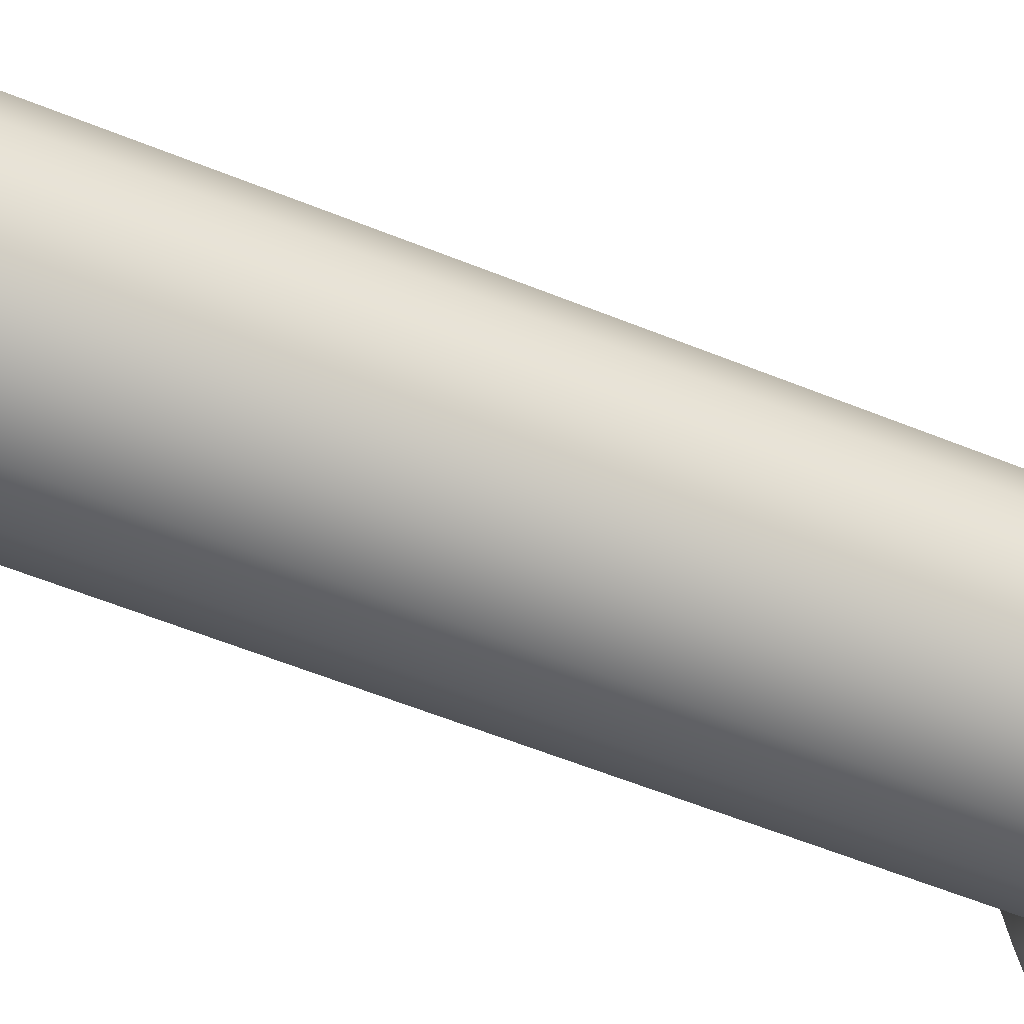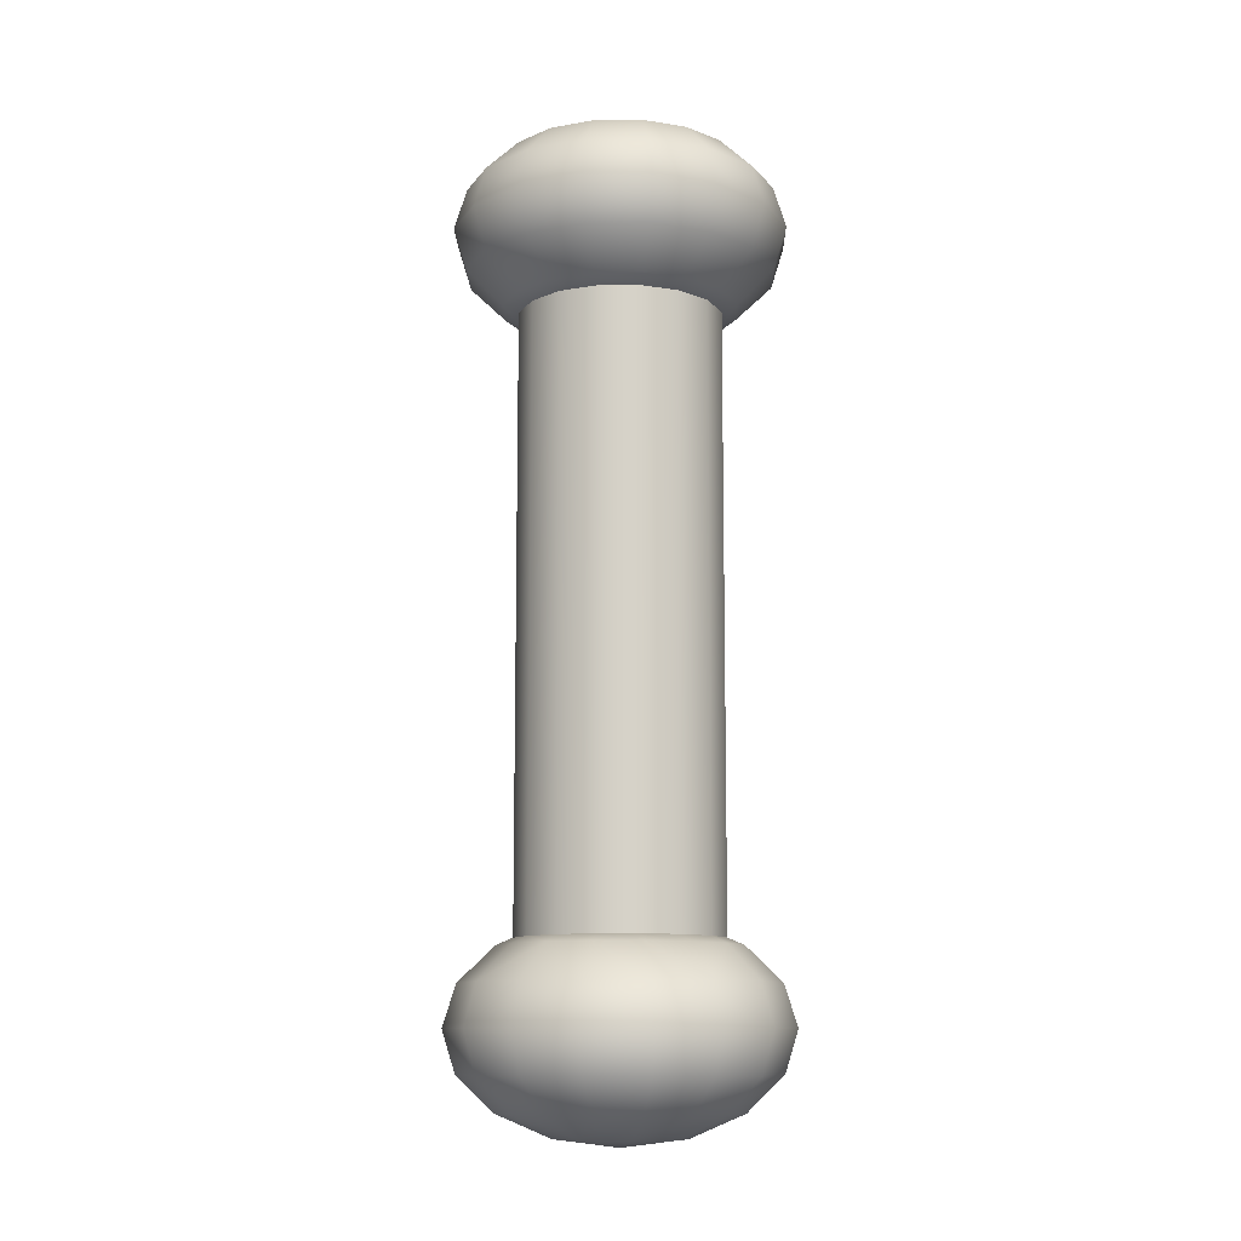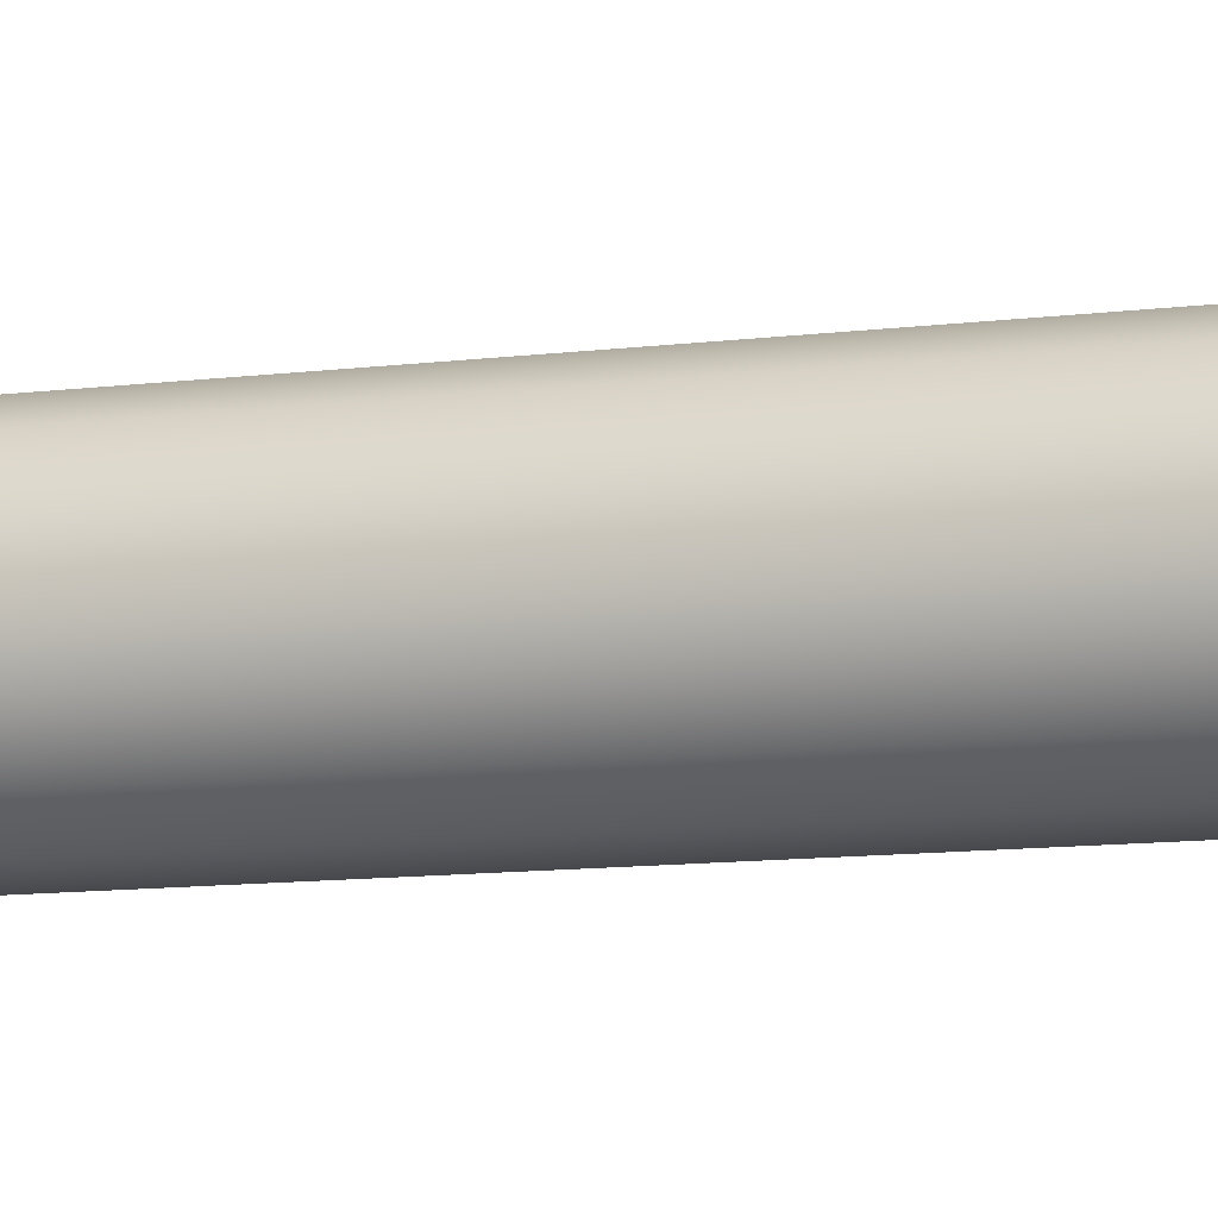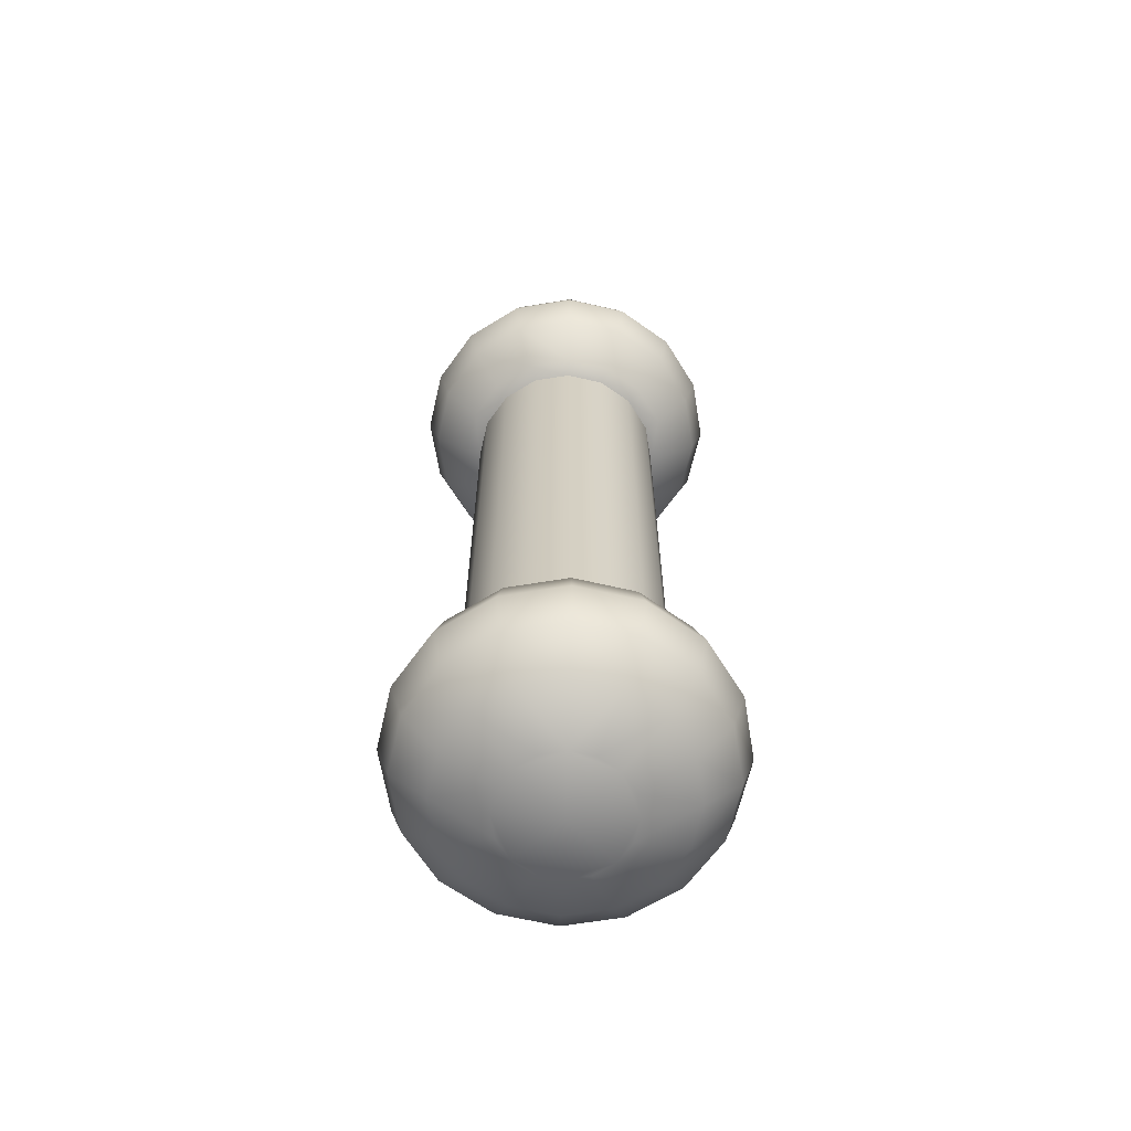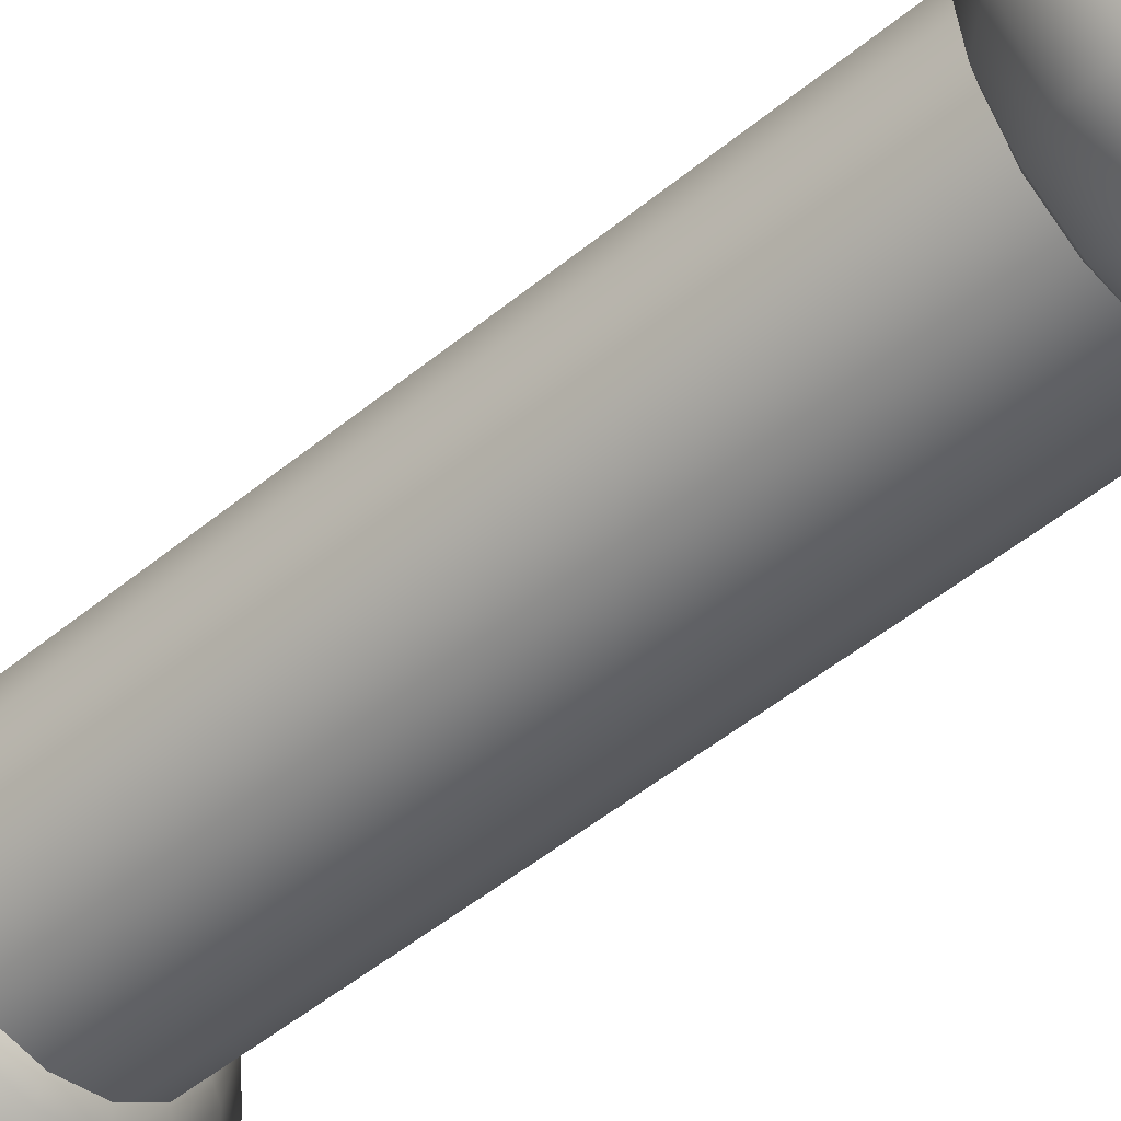
<metadata>
{"format":"obj","ext":"obj","renderer":"f3d","projection":"perspective","resolution":1024,"background":"white","views":[{"elev":-55.1,"azim":-113.5,"up":"+Z"},{"elev":-11.0,"azim":-55.2,"up":"+Y"},{"elev":-11.3,"azim":107.0,"up":"+Z"},{"elev":-64.4,"azim":88.1,"up":"+Y"},{"elev":-48.5,"azim":-47.2,"up":"+Z"}]}
</metadata>
<code>
o DoorwayHandle_2
v 0.05598 0.02547 -0.116
v 0.05261 0.02547 -0.1109
v 0.04757 0.02547 -0.1076
v 0.04162 0.02547 -0.1064
v 0.03567 0.02547 -0.1076
v 0.03063 0.02547 -0.1109
v 0.02726 0.02547 -0.116
v 0.02607 0.02547 -0.1219
v 0.02726 0.02547 -0.1279
v 0.03063 0.02547 -0.1329
v 0.03567 0.02547 -0.1363
v 0.04162 0.02547 -0.1375
v 0.04757 0.02547 -0.1363
v 0.05261 0.02547 -0.1329
v 0.05598 0.02547 -0.1279
v 0.05717 0.02547 -0.1219
v 0.06039 0.03008 -0.1142
v 0.05598 0.03008 -0.1076
v 0.04939 0.03008 -0.1032
v 0.04162 0.03008 -0.1016
v 0.03385 0.03008 -0.1032
v 0.02726 0.03008 -0.1076
v 0.02285 0.03008 -0.1142
v 0.02131 0.03008 -0.1219
v 0.02285 0.03008 -0.1297
v 0.02726 0.03008 -0.1363
v 0.03385 0.03008 -0.1407
v 0.04162 0.03008 -0.1422
v 0.04939 0.03008 -0.1407
v 0.05598 0.03008 -0.1363
v 0.06039 0.03008 -0.1297
v 0.06193 0.03008 -0.1219
v 0.06193 0.03552 -0.1135
v 0.05717 0.03552 -0.1064
v 0.05003 0.03552 -0.1016
v 0.04162 0.03552 -0.09995
v 0.03321 0.03552 -0.1016
v 0.02607 0.03552 -0.1064
v 0.02131 0.03552 -0.1135
v 0.01963 0.03552 -0.1219
v 0.02131 0.03552 -0.1303
v 0.02607 0.03552 -0.1375
v 0.03321 0.03552 -0.1422
v 0.04162 0.03552 -0.1439
v 0.05003 0.03552 -0.1422
v 0.05717 0.03552 -0.1375
v 0.06193 0.03552 -0.1303
v 0.06361 0.03552 -0.1219
v 0.06039 0.04096 -0.1142
v 0.05598 0.04096 -0.1076
v 0.04939 0.04096 -0.1032
v 0.04162 0.04096 -0.1016
v 0.03385 0.04096 -0.1032
v 0.02726 0.04096 -0.1076
v 0.02285 0.04096 -0.1142
v 0.02131 0.04096 -0.1219
v 0.02285 0.04096 -0.1297
v 0.02726 0.04096 -0.1363
v 0.03385 0.04096 -0.1407
v 0.04162 0.04096 -0.1422
v 0.04939 0.04096 -0.1407
v 0.05598 0.04096 -0.1363
v 0.06039 0.04096 -0.1297
v 0.06193 0.04096 -0.1219
v 0.05598 0.04557 -0.116
v 0.05261 0.04557 -0.1109
v 0.04757 0.04557 -0.1076
v 0.04162 0.04557 -0.1064
v 0.03567 0.04557 -0.1076
v 0.03063 0.04557 -0.1109
v 0.02726 0.04557 -0.116
v 0.02607 0.04557 -0.1219
v 0.02726 0.04557 -0.1279
v 0.03063 0.04557 -0.1329
v 0.03567 0.04557 -0.1363
v 0.04162 0.04557 -0.1375
v 0.04757 0.04557 -0.1363
v 0.05261 0.04557 -0.1329
v 0.05598 0.04557 -0.1279
v 0.05717 0.04557 -0.1219
v 0.04939 0.04865 -0.1187
v 0.04757 0.04865 -0.116
v 0.04484 0.04865 -0.1142
v 0.04162 0.04865 -0.1135
v 0.0384 0.04865 -0.1142
v 0.03567 0.04865 -0.116
v 0.03385 0.04865 -0.1187
v 0.03321 0.04865 -0.1219
v 0.03385 0.04865 -0.1252
v 0.03567 0.04865 -0.1279
v 0.0384 0.04865 -0.1297
v 0.04162 0.04865 -0.1303
v 0.04484 0.04865 -0.1297
v 0.04757 0.04865 -0.1279
v 0.04939 0.04865 -0.1252
v 0.05003 0.04865 -0.1219
v 0.04162 0.04973 -0.1219
v 0.04675 0.02455 -0.1096
v 0.0511 0.02455 -0.1125
v 0.054 0.02455 -0.1168
v 0.05502 0.02455 -0.1219
v 0.054 0.02455 -0.1271
v 0.0511 0.02455 -0.1314
v 0.04675 0.02455 -0.1343
v 0.04162 0.02455 -0.1353
v 0.03649 0.02455 -0.1343
v 0.03214 0.02455 -0.1314
v 0.02924 0.02455 -0.1271
v 0.02822 0.02455 -0.1219
v 0.02924 0.02455 -0.1168
v 0.03214 0.02455 -0.1125
v 0.03649 0.02455 -0.1096
v 0.04162 0.02455 -0.1085
v 0.05598 -0.05655 -0.116
v 0.05261 -0.05655 -0.1109
v 0.04757 -0.05655 -0.1076
v 0.04162 -0.05655 -0.1064
v 0.03567 -0.05655 -0.1076
v 0.03063 -0.05655 -0.1109
v 0.02726 -0.05655 -0.116
v 0.02607 -0.05655 -0.1219
v 0.02726 -0.05655 -0.1279
v 0.03063 -0.05655 -0.1329
v 0.03567 -0.05655 -0.1363
v 0.04162 -0.05655 -0.1375
v 0.04757 -0.05655 -0.1363
v 0.05261 -0.05655 -0.1329
v 0.05598 -0.05655 -0.1279
v 0.05717 -0.05655 -0.1219
v 0.06039 -0.06116 -0.1142
v 0.05598 -0.06116 -0.1076
v 0.04939 -0.06116 -0.1032
v 0.04162 -0.06116 -0.1016
v 0.03385 -0.06116 -0.1032
v 0.02726 -0.06116 -0.1076
v 0.02285 -0.06116 -0.1142
v 0.02131 -0.06116 -0.1219
v 0.02285 -0.06116 -0.1297
v 0.02726 -0.06116 -0.1363
v 0.03385 -0.06116 -0.1407
v 0.04162 -0.06116 -0.1422
v 0.04939 -0.06116 -0.1407
v 0.05598 -0.06116 -0.1363
v 0.06039 -0.06116 -0.1297
v 0.06193 -0.06116 -0.1219
v 0.06193 -0.0666 -0.1135
v 0.05717 -0.0666 -0.1064
v 0.05003 -0.0666 -0.1016
v 0.04162 -0.0666 -0.09995
v 0.0332 -0.0666 -0.1016
v 0.02607 -0.0666 -0.1064
v 0.02131 -0.0666 -0.1135
v 0.01963 -0.0666 -0.1219
v 0.02131 -0.0666 -0.1303
v 0.02607 -0.0666 -0.1375
v 0.0332 -0.0666 -0.1422
v 0.04162 -0.0666 -0.1439
v 0.05003 -0.0666 -0.1422
v 0.05717 -0.0666 -0.1375
v 0.06193 -0.0666 -0.1303
v 0.06361 -0.0666 -0.1219
v 0.06039 -0.07204 -0.1142
v 0.05598 -0.07204 -0.1076
v 0.04939 -0.07204 -0.1032
v 0.04162 -0.07204 -0.1016
v 0.03385 -0.07204 -0.1032
v 0.02726 -0.07204 -0.1076
v 0.02285 -0.07204 -0.1142
v 0.02131 -0.07204 -0.1219
v 0.02285 -0.07204 -0.1297
v 0.02726 -0.07204 -0.1363
v 0.03385 -0.07204 -0.1407
v 0.04162 -0.07204 -0.1422
v 0.04939 -0.07204 -0.1407
v 0.05598 -0.07204 -0.1363
v 0.06039 -0.07204 -0.1297
v 0.06193 -0.07204 -0.1219
v 0.05598 -0.07665 -0.116
v 0.05261 -0.07665 -0.1109
v 0.04757 -0.07665 -0.1076
v 0.04162 -0.07665 -0.1064
v 0.03567 -0.07665 -0.1076
v 0.03063 -0.07665 -0.1109
v 0.02726 -0.07665 -0.116
v 0.02607 -0.07665 -0.1219
v 0.02726 -0.07665 -0.1279
v 0.03063 -0.07665 -0.1329
v 0.03567 -0.07665 -0.1363
v 0.04162 -0.07665 -0.1375
v 0.04757 -0.07665 -0.1363
v 0.05261 -0.07665 -0.1329
v 0.05598 -0.07665 -0.1279
v 0.05717 -0.07665 -0.1219
v 0.04939 -0.07973 -0.1187
v 0.04757 -0.07973 -0.116
v 0.04484 -0.07973 -0.1142
v 0.04162 -0.07973 -0.1135
v 0.0384 -0.07973 -0.1142
v 0.03567 -0.07973 -0.116
v 0.03385 -0.07973 -0.1187
v 0.0332 -0.07973 -0.1219
v 0.03385 -0.07973 -0.1252
v 0.03567 -0.07973 -0.1279
v 0.0384 -0.07973 -0.1297
v 0.04162 -0.07973 -0.1303
v 0.04484 -0.07973 -0.1297
v 0.04757 -0.07973 -0.1279
v 0.04939 -0.07973 -0.1252
v 0.05003 -0.07973 -0.1219
v 0.04162 -0.08081 -0.1219
v 0.04675 -0.05562 -0.1096
v 0.0511 -0.05562 -0.1125
v 0.054 -0.05562 -0.1168
v 0.05502 -0.05562 -0.1219
v 0.054 -0.05562 -0.1271
v 0.0511 -0.05562 -0.1314
v 0.04675 -0.05562 -0.1343
v 0.04162 -0.05562 -0.1353
v 0.03649 -0.05562 -0.1343
v 0.03214 -0.05562 -0.1314
v 0.02924 -0.05562 -0.1271
v 0.02822 -0.05562 -0.1219
v 0.02924 -0.05562 -0.1168
v 0.03214 -0.05562 -0.1125
v 0.03649 -0.05562 -0.1096
v 0.04162 -0.05562 -0.1085
f 1 18 2
f 2 19 3
f 3 20 4
f 20 5 4
f 21 6 5
f 22 7 6
f 7 24 8
f 8 25 9
f 9 26 10
f 10 27 11
f 11 28 12
f 28 13 12
f 29 14 13
f 30 15 14
f 31 16 15
f 16 17 1
f 17 34 18
f 18 35 19
f 35 20 19
f 36 21 20
f 37 22 21
f 22 39 23
f 39 24 23
f 24 41 25
f 25 42 26
f 26 43 27
f 27 44 28
f 28 45 29
f 45 30 29
f 46 31 30
f 47 32 31
f 32 33 17
f 49 34 33
f 50 35 34
f 35 52 36
f 36 53 37
f 37 54 38
f 54 39 38
f 39 56 40
f 56 41 40
f 57 42 41
f 58 43 42
f 59 44 43
f 60 45 44
f 45 62 46
f 46 63 47
f 47 64 48
f 64 33 48
f 65 50 49
f 66 51 50
f 67 52 51
f 52 69 53
f 53 70 54
f 54 71 55
f 71 56 55
f 72 57 56
f 73 58 57
f 74 59 58
f 75 60 59
f 60 77 61
f 61 78 62
f 62 79 63
f 63 80 64
f 80 49 64
f 81 66 65
f 82 67 66
f 83 68 67
f 84 69 68
f 69 86 70
f 70 87 71
f 71 88 72
f 88 73 72
f 89 74 73
f 90 75 74
f 91 76 75
f 76 93 77
f 77 94 78
f 78 95 79
f 79 96 80
f 96 65 80
f 84 82 97
f 86 84 97
f 88 86 97
f 90 88 97
f 92 90 97
f 94 92 97
f 96 94 97
f 82 96 97
f 99 3 98
f 100 2 99
f 101 1 100
f 102 16 101
f 14 102 103
f 13 103 104
f 105 13 104
f 11 105 106
f 10 106 107
f 108 10 107
f 8 108 109
f 7 109 110
f 6 110 111
f 5 111 112
f 113 5 112
f 3 113 98
f 98 212 99
f 99 213 100
f 100 214 101
f 101 215 102
f 102 216 103
f 104 216 217
f 104 218 105
f 106 218 219
f 107 219 220
f 107 221 108
f 108 222 109
f 109 223 110
f 110 224 111
f 111 225 112
f 112 226 113
f 98 226 211
f 114 131 130
f 115 132 131
f 116 133 132
f 117 134 133
f 119 134 118
f 120 135 119
f 121 136 120
f 121 138 137
f 122 139 138
f 123 140 139
f 124 141 140
f 126 141 125
f 127 142 126
f 128 143 127
f 129 144 128
f 114 145 129
f 131 146 130
f 131 148 147
f 132 149 148
f 134 149 133
f 135 150 134
f 136 151 135
f 137 152 136
f 137 154 153
f 138 155 154
f 139 156 155
f 140 157 156
f 142 157 141
f 143 158 142
f 144 159 143
f 145 160 144
f 145 146 161
f 147 162 146
f 148 163 147
f 149 164 148
f 149 166 165
f 150 167 166
f 151 168 167
f 152 169 168
f 154 169 153
f 155 170 154
f 156 171 155
f 157 172 156
f 157 174 173
f 158 175 174
f 159 176 175
f 160 177 176
f 146 177 161
f 163 178 162
f 164 179 163
f 165 180 164
f 165 182 181
f 166 183 182
f 167 184 183
f 168 185 184
f 170 185 169
f 171 186 170
f 172 187 171
f 173 188 172
f 173 190 189
f 174 191 190
f 175 192 191
f 176 193 192
f 162 193 177
f 179 194 178
f 180 195 179
f 181 196 180
f 181 198 197
f 182 199 198
f 183 200 199
f 184 201 200
f 186 201 185
f 187 202 186
f 188 203 187
f 189 204 188
f 189 206 205
f 190 207 206
f 191 208 207
f 192 209 208
f 178 209 193
f 195 197 210
f 197 199 210
f 199 201 210
f 201 203 210
f 203 205 210
f 205 207 210
f 207 209 210
f 209 195 210
f 212 116 115
f 213 115 114
f 214 114 129
f 215 129 128
f 215 127 216
f 217 127 126
f 218 126 125
f 218 124 219
f 220 124 123
f 221 123 122
f 221 121 222
f 222 120 223
f 223 119 224
f 224 118 225
f 226 118 117
f 226 116 211
f 1 17 18
f 2 18 19
f 3 19 20
f 20 21 5
f 21 22 6
f 22 23 7
f 7 23 24
f 8 24 25
f 9 25 26
f 10 26 27
f 11 27 28
f 28 29 13
f 29 30 14
f 30 31 15
f 31 32 16
f 16 32 17
f 17 33 34
f 18 34 35
f 35 36 20
f 36 37 21
f 37 38 22
f 22 38 39
f 39 40 24
f 24 40 41
f 25 41 42
f 26 42 43
f 27 43 44
f 28 44 45
f 45 46 30
f 46 47 31
f 47 48 32
f 32 48 33
f 49 50 34
f 50 51 35
f 35 51 52
f 36 52 53
f 37 53 54
f 54 55 39
f 39 55 56
f 56 57 41
f 57 58 42
f 58 59 43
f 59 60 44
f 60 61 45
f 45 61 62
f 46 62 63
f 47 63 64
f 64 49 33
f 65 66 50
f 66 67 51
f 67 68 52
f 52 68 69
f 53 69 70
f 54 70 71
f 71 72 56
f 72 73 57
f 73 74 58
f 74 75 59
f 75 76 60
f 60 76 77
f 61 77 78
f 62 78 79
f 63 79 80
f 80 65 49
f 81 82 66
f 82 83 67
f 83 84 68
f 84 85 69
f 69 85 86
f 70 86 87
f 71 87 88
f 88 89 73
f 89 90 74
f 90 91 75
f 91 92 76
f 76 92 93
f 77 93 94
f 78 94 95
f 79 95 96
f 96 81 65
f 84 83 82
f 86 85 84
f 88 87 86
f 90 89 88
f 92 91 90
f 94 93 92
f 96 95 94
f 82 81 96
f 99 2 3
f 100 1 2
f 101 16 1
f 102 15 16
f 14 15 102
f 13 14 103
f 105 12 13
f 11 12 105
f 10 11 106
f 108 9 10
f 8 9 108
f 7 8 109
f 6 7 110
f 5 6 111
f 113 4 5
f 3 4 113
f 98 211 212
f 99 212 213
f 100 213 214
f 101 214 215
f 102 215 216
f 104 103 216
f 104 217 218
f 106 105 218
f 107 106 219
f 107 220 221
f 108 221 222
f 109 222 223
f 110 223 224
f 111 224 225
f 112 225 226
f 98 113 226
f 114 115 131
f 115 116 132
f 116 117 133
f 117 118 134
f 119 135 134
f 120 136 135
f 121 137 136
f 121 122 138
f 122 123 139
f 123 124 140
f 124 125 141
f 126 142 141
f 127 143 142
f 128 144 143
f 129 145 144
f 114 130 145
f 131 147 146
f 131 132 148
f 132 133 149
f 134 150 149
f 135 151 150
f 136 152 151
f 137 153 152
f 137 138 154
f 138 139 155
f 139 140 156
f 140 141 157
f 142 158 157
f 143 159 158
f 144 160 159
f 145 161 160
f 145 130 146
f 147 163 162
f 148 164 163
f 149 165 164
f 149 150 166
f 150 151 167
f 151 152 168
f 152 153 169
f 154 170 169
f 155 171 170
f 156 172 171
f 157 173 172
f 157 158 174
f 158 159 175
f 159 160 176
f 160 161 177
f 146 162 177
f 163 179 178
f 164 180 179
f 165 181 180
f 165 166 182
f 166 167 183
f 167 168 184
f 168 169 185
f 170 186 185
f 171 187 186
f 172 188 187
f 173 189 188
f 173 174 190
f 174 175 191
f 175 176 192
f 176 177 193
f 162 178 193
f 179 195 194
f 180 196 195
f 181 197 196
f 181 182 198
f 182 183 199
f 183 184 200
f 184 185 201
f 186 202 201
f 187 203 202
f 188 204 203
f 189 205 204
f 189 190 206
f 190 191 207
f 191 192 208
f 192 193 209
f 178 194 209
f 195 196 197
f 197 198 199
f 199 200 201
f 201 202 203
f 203 204 205
f 205 206 207
f 207 208 209
f 209 194 195
f 212 211 116
f 213 212 115
f 214 213 114
f 215 214 129
f 215 128 127
f 217 216 127
f 218 217 126
f 218 125 124
f 220 219 124
f 221 220 123
f 221 122 121
f 222 121 120
f 223 120 119
f 224 119 118
f 226 225 118
f 226 117 116

</code>
